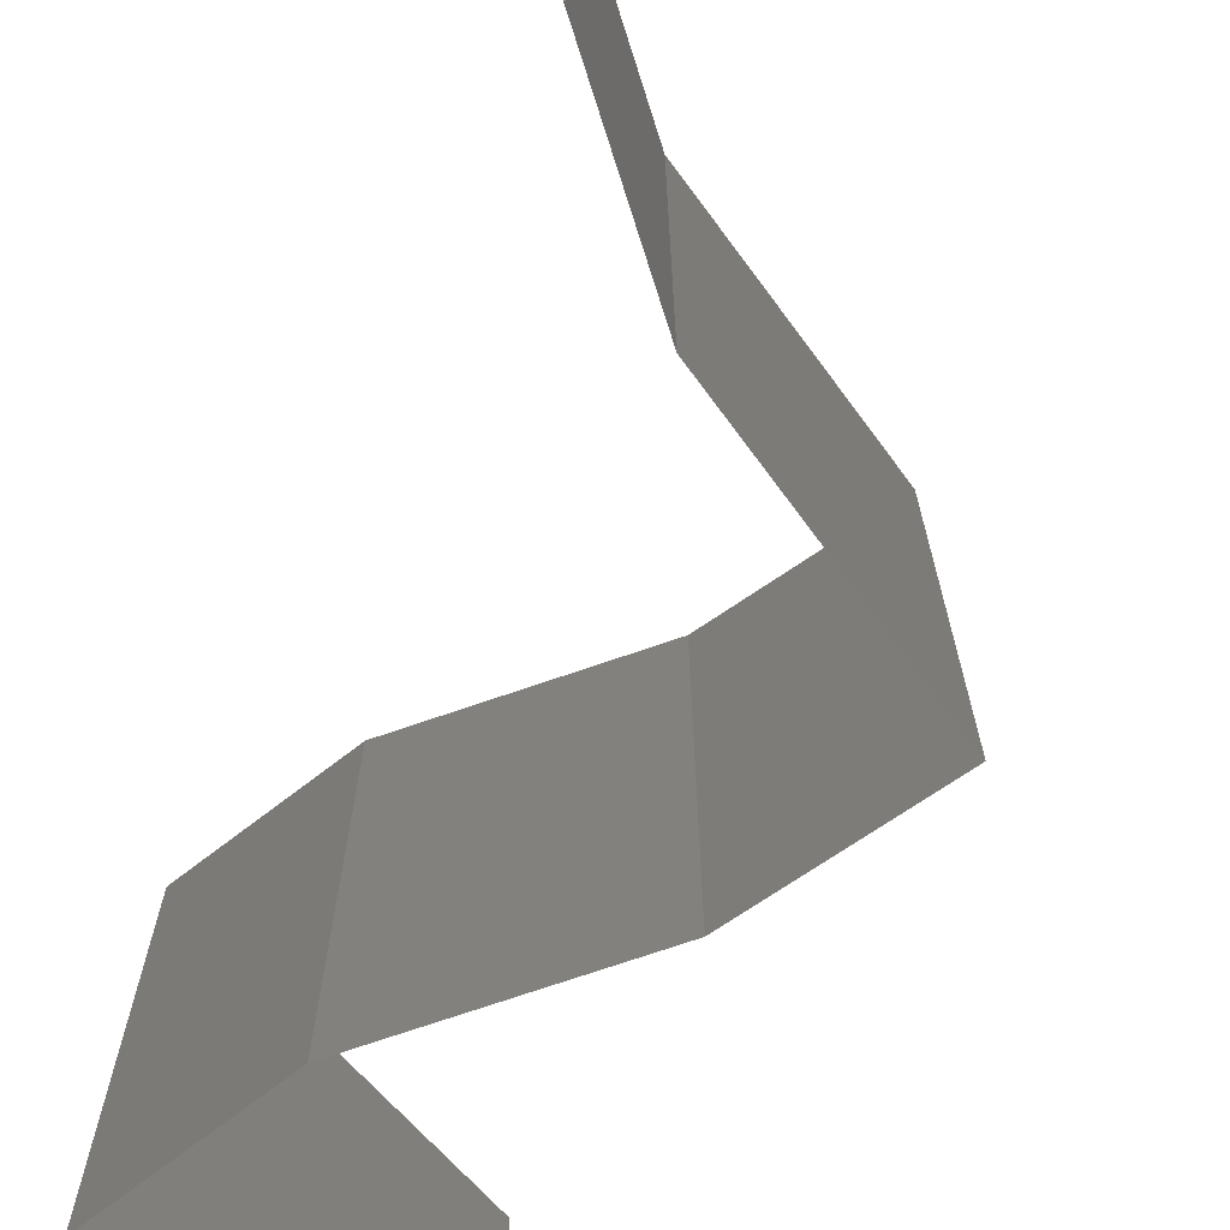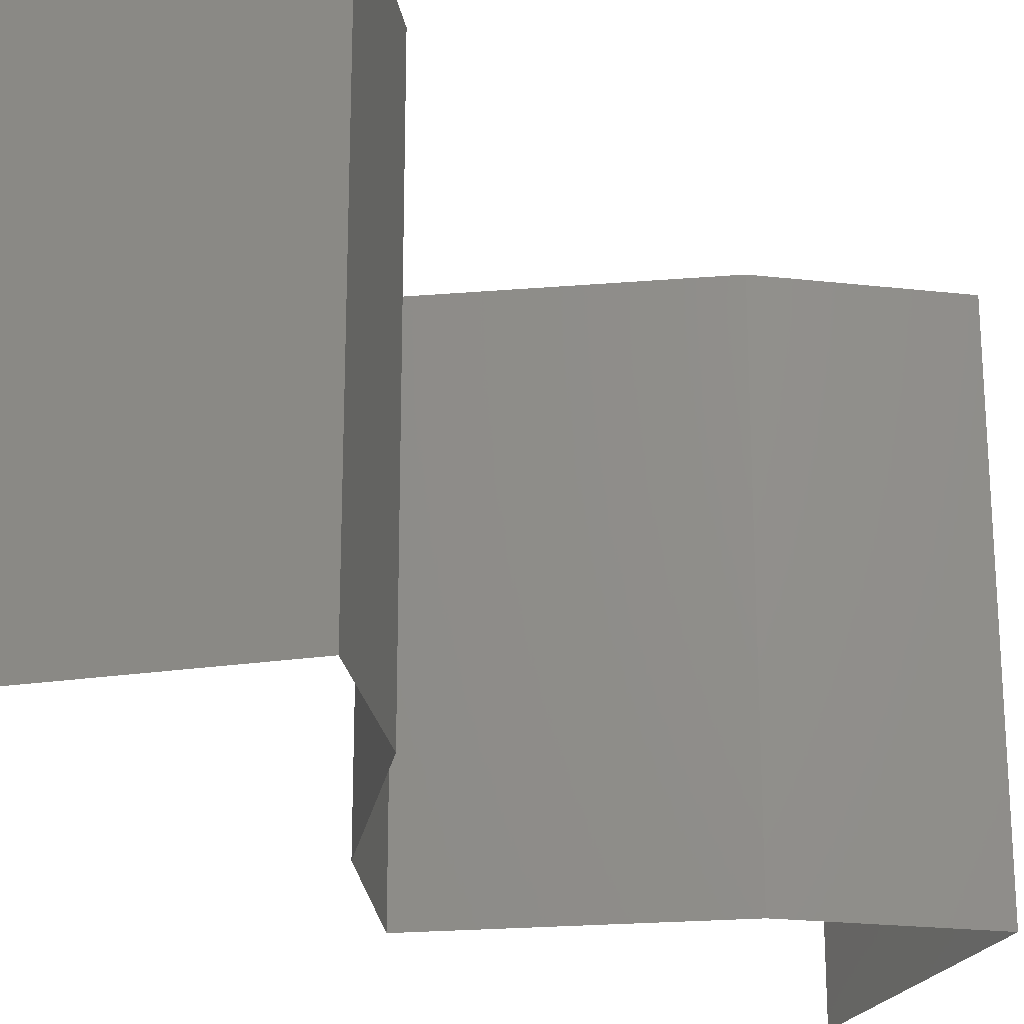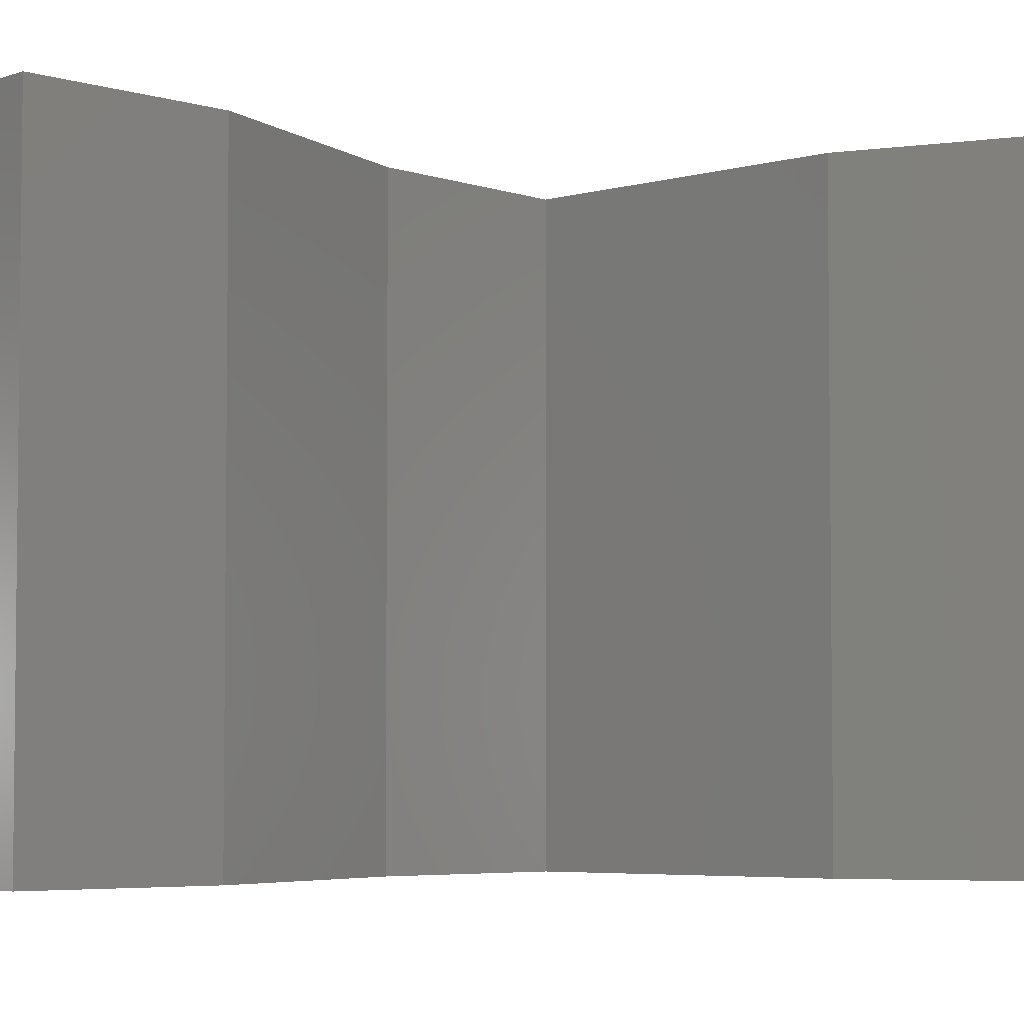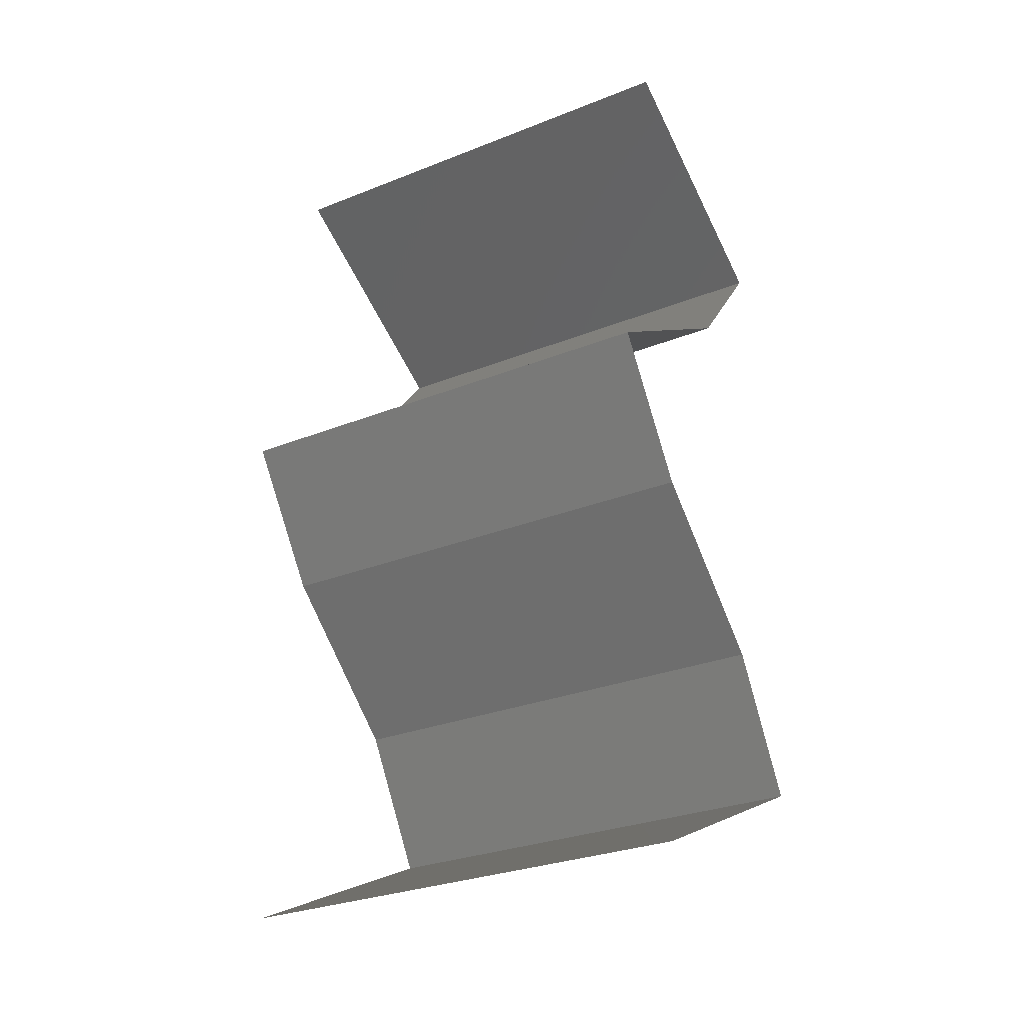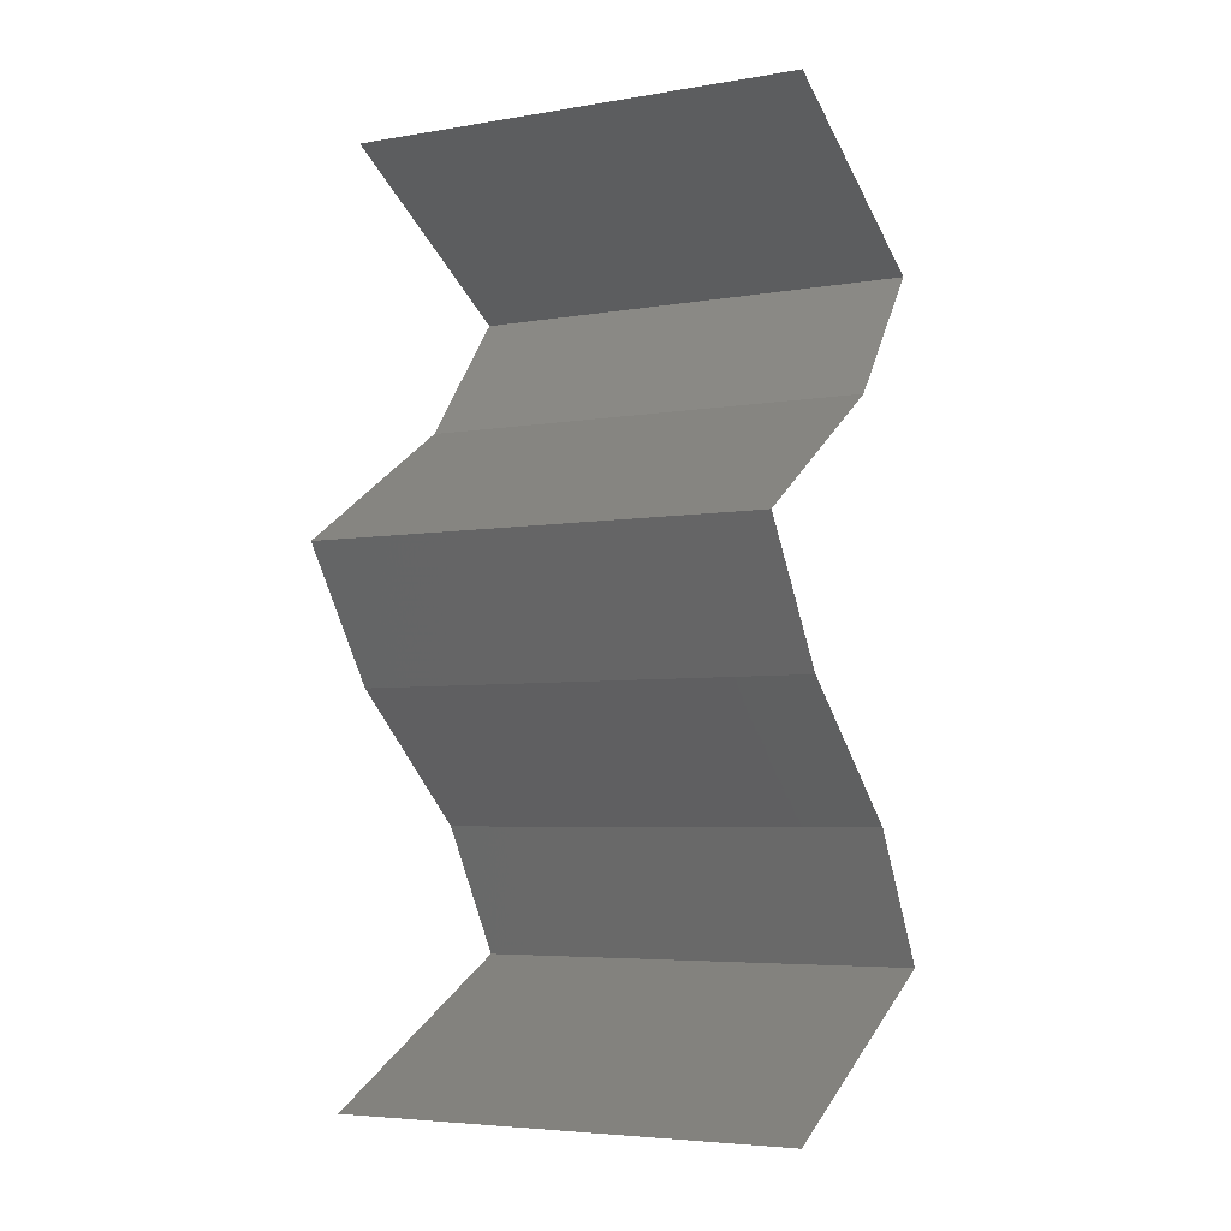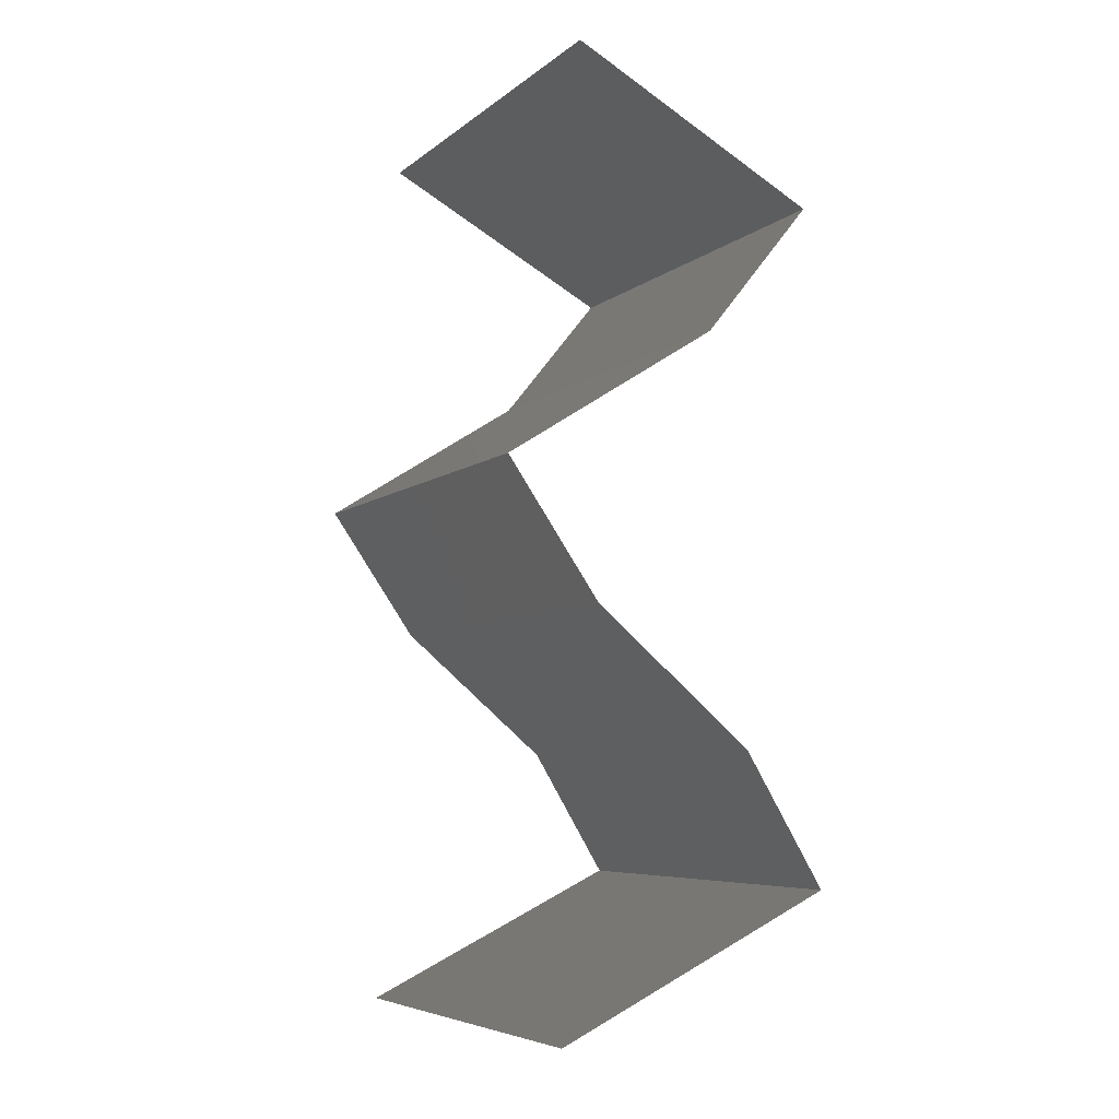
<metadata>
{"format":"stl","ext":"stl","renderer":"f3d","projection":"perspective","resolution":1024,"background":"white","views":[{"elev":-72.1,"azim":158.7,"up":"+Z"},{"elev":-23.2,"azim":40.2,"up":"+Z"},{"elev":-4.7,"azim":75.6,"up":"+Z"},{"elev":-29.4,"azim":-59.7,"up":"+Y"},{"elev":-5.1,"azim":-62.1,"up":"+Y"},{"elev":-6.2,"azim":-25.7,"up":"+Y"}]}
</metadata>
<code>
# stl→obj: 38 verts, 54 faces
v 0.04373 0.03972 0.02
v 0.03324 0.0454 0.02
v 0.03848 0.04256 0.01408
v 0.03324 0.0454 0
v 0.04373 0.03972 0
v 0.03848 0.04256 0.00602
v 0.03324 0.0454 0.01
v 0.04373 0.03972 0.01
v 0.03914 0.03405 0.01
v 0.04143 0.03689 0.015
v 0.04143 0.03689 0.005
v 0.03914 0.03405 0.02
v 0.03914 0.03405 0
v 0.03012 0.02837 0
v 0.03463 0.03121 0.005494
v 0.03012 0.02837 0.02
v 0.03463 0.03121 0.01448
v 0.03012 0.02837 0.01
v 0.03403 0.0227 0.01
v 0.03207 0.02554 0.015
v 0.03207 0.02554 0.005
v 0.03403 0.0227 0.02
v 0.03403 0.0227 0
v 0.03737 0.01986 0.015
v 0.04072 0.01702 0
v 0.04072 0.01702 0.01
v 0.03737 0.01986 0.005
v 0.04072 0.01702 0.02
v 0.04414 0.01135 0
v 0.04243 0.01419 0.005
v 0.04414 0.01135 0.01
v 0.04243 0.01419 0.015
v 0.04414 0.01135 0.02
v 0.03828 0.008512 0
v 0.03242 0.005675 0.01
v 0.03828 0.008512 0.02
v 0.03242 0.005675 0
v 0.03242 0.005675 0.02
f 1 2 3
f 4 5 6
f 7 6 3
f 6 8 3
f 2 7 3
f 5 8 6
f 7 4 6
f 8 1 3
f 8 9 10
f 9 8 11
f 12 1 10
f 5 13 11
f 8 5 11
f 1 8 10
f 13 9 11
f 9 12 10
f 13 14 15
f 16 12 17
f 12 9 17
f 14 18 15
f 9 13 15
f 18 16 17
f 17 9 15
f 18 17 15
f 18 19 20
f 19 18 21
f 22 16 20
f 14 23 21
f 18 14 21
f 16 18 20
f 23 19 21
f 19 22 20
f 22 19 24
f 25 26 27
f 19 23 27
f 26 28 24
f 26 19 27
f 28 22 24
f 19 26 24
f 23 25 27
f 25 29 30
f 26 31 32
f 33 28 32
f 31 26 30
f 26 25 30
f 28 26 32
f 29 31 30
f 31 33 32
f 34 35 31
f 35 36 31
f 34 31 29
f 31 36 33
f 35 34 37
f 36 35 38

</code>
